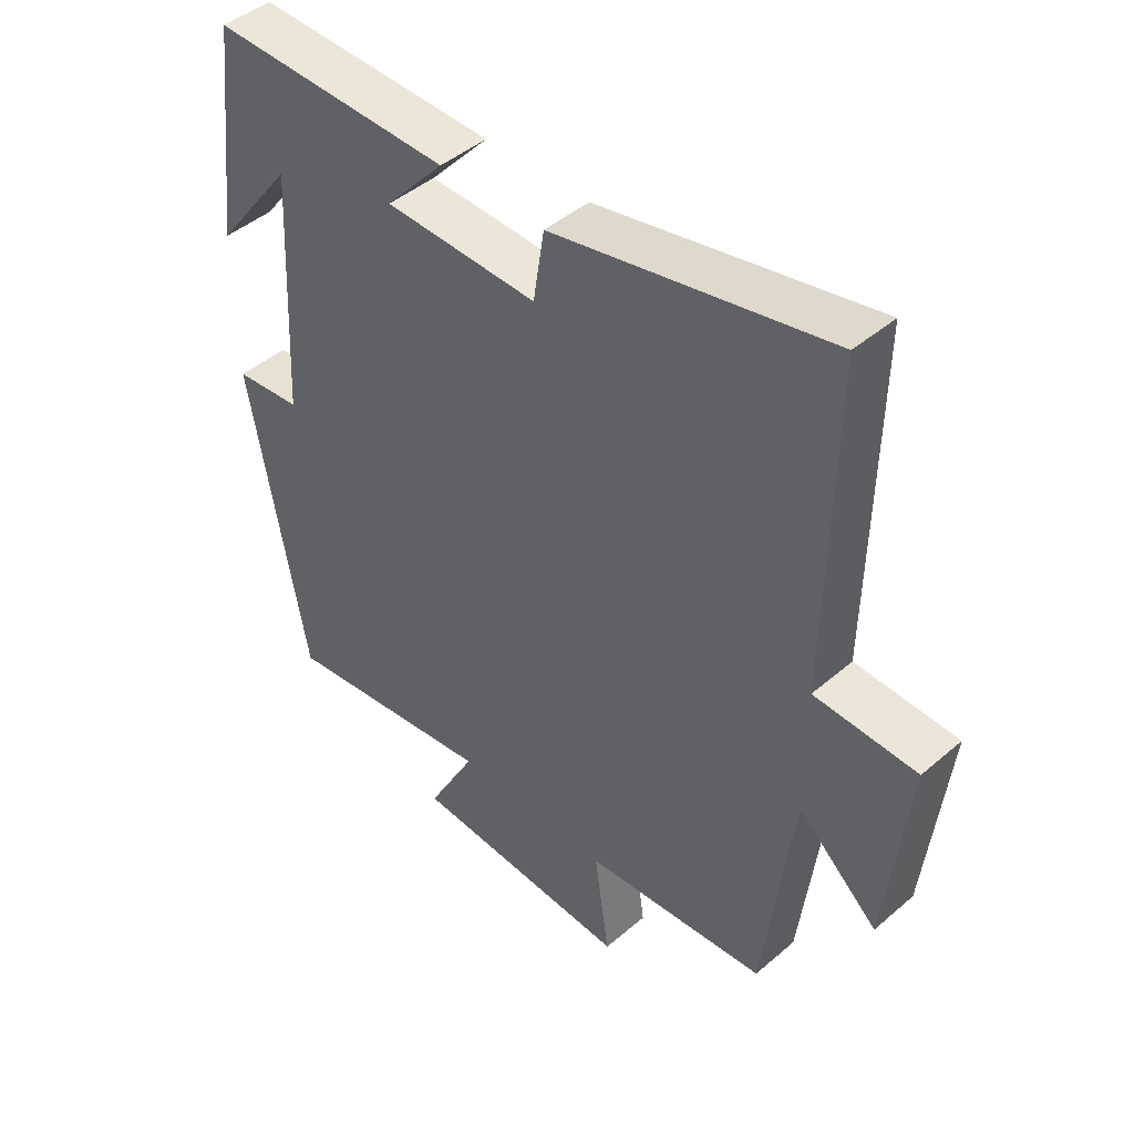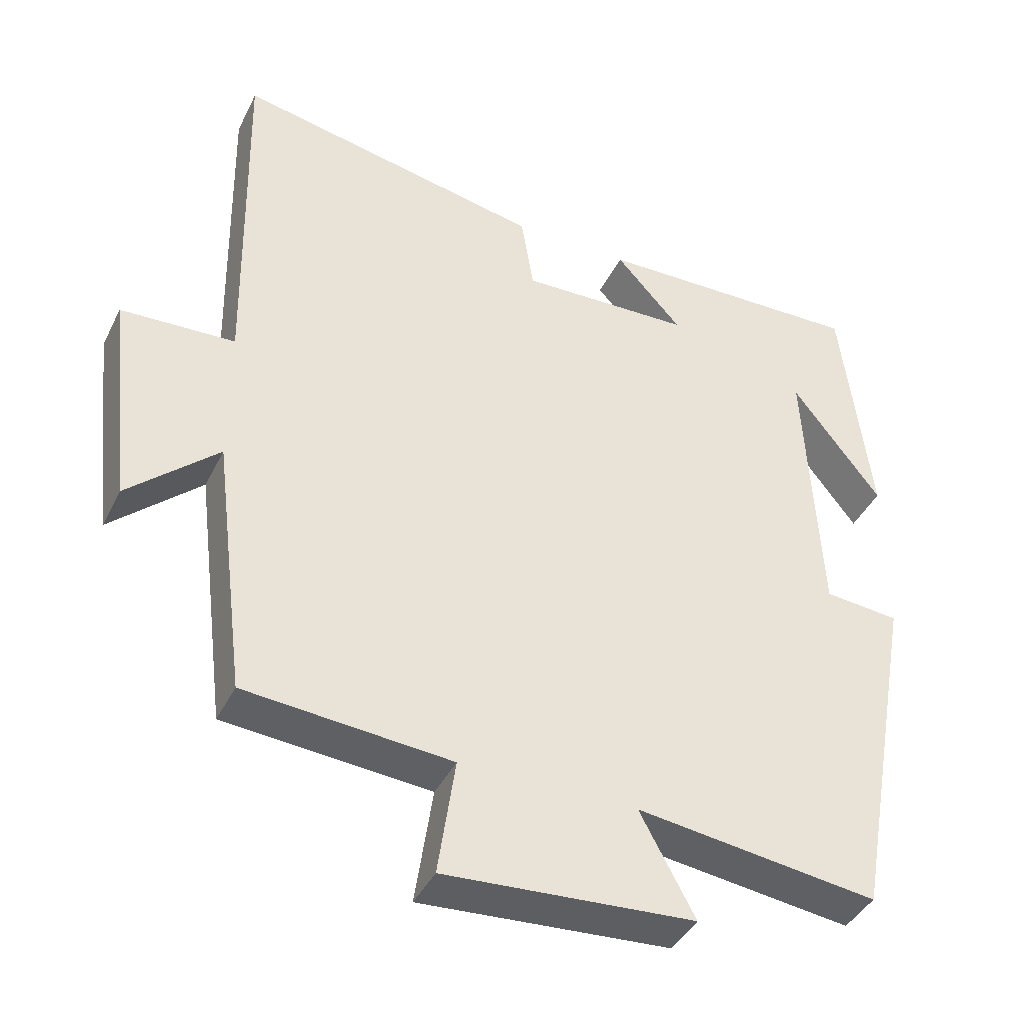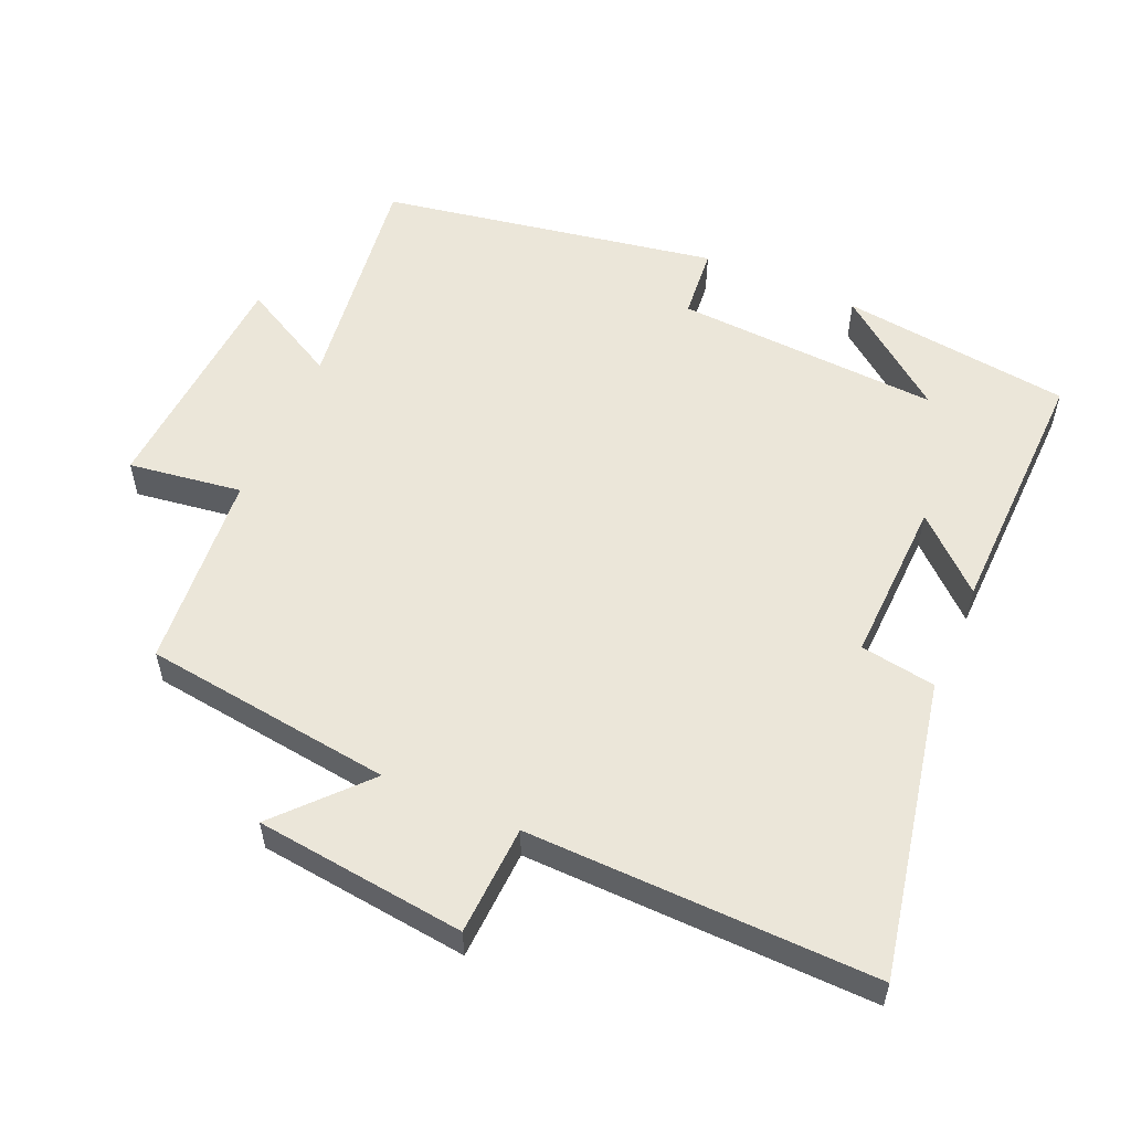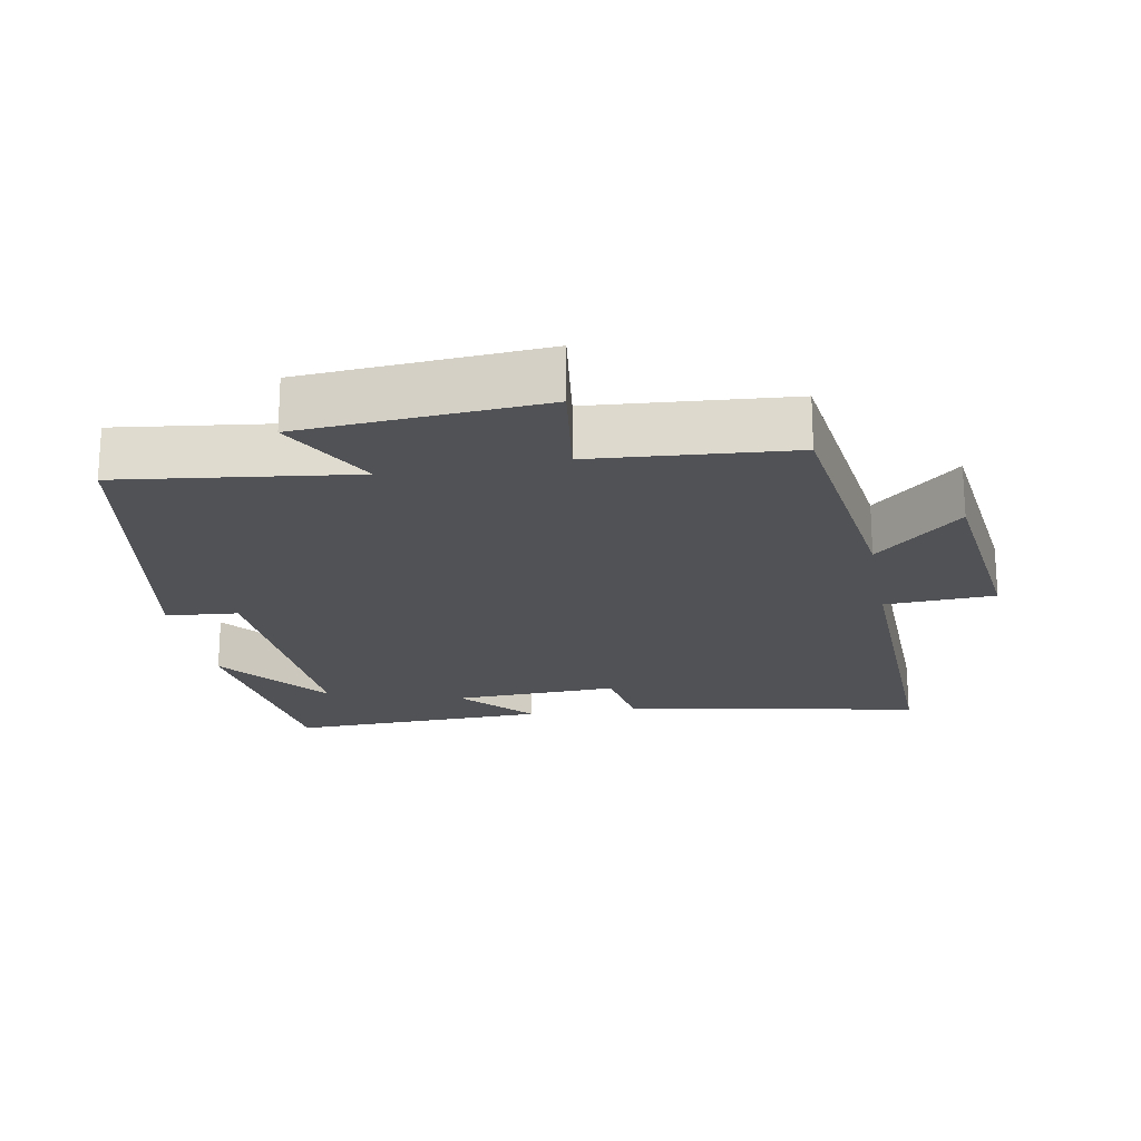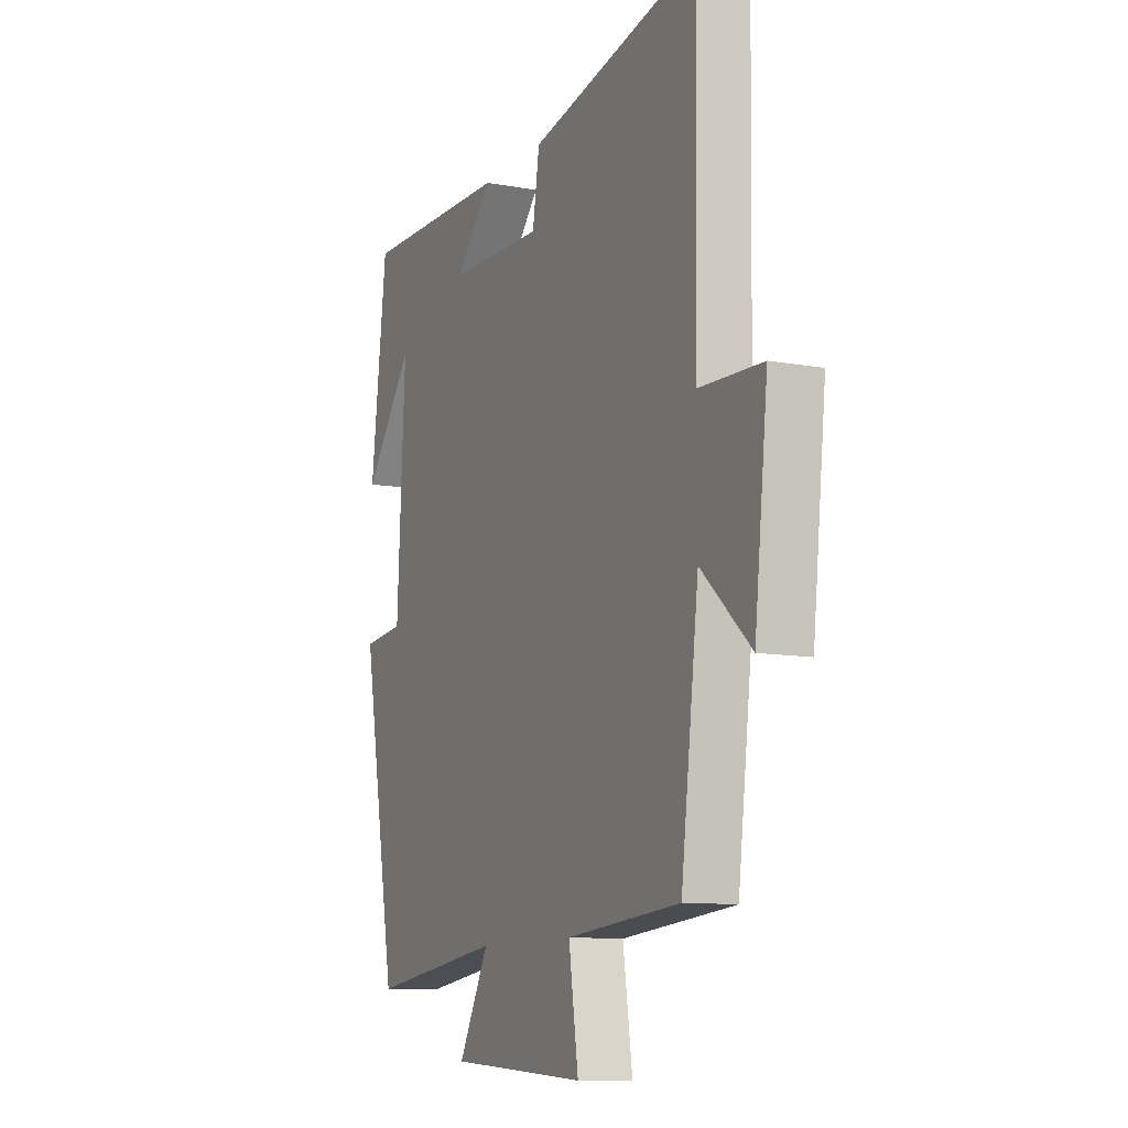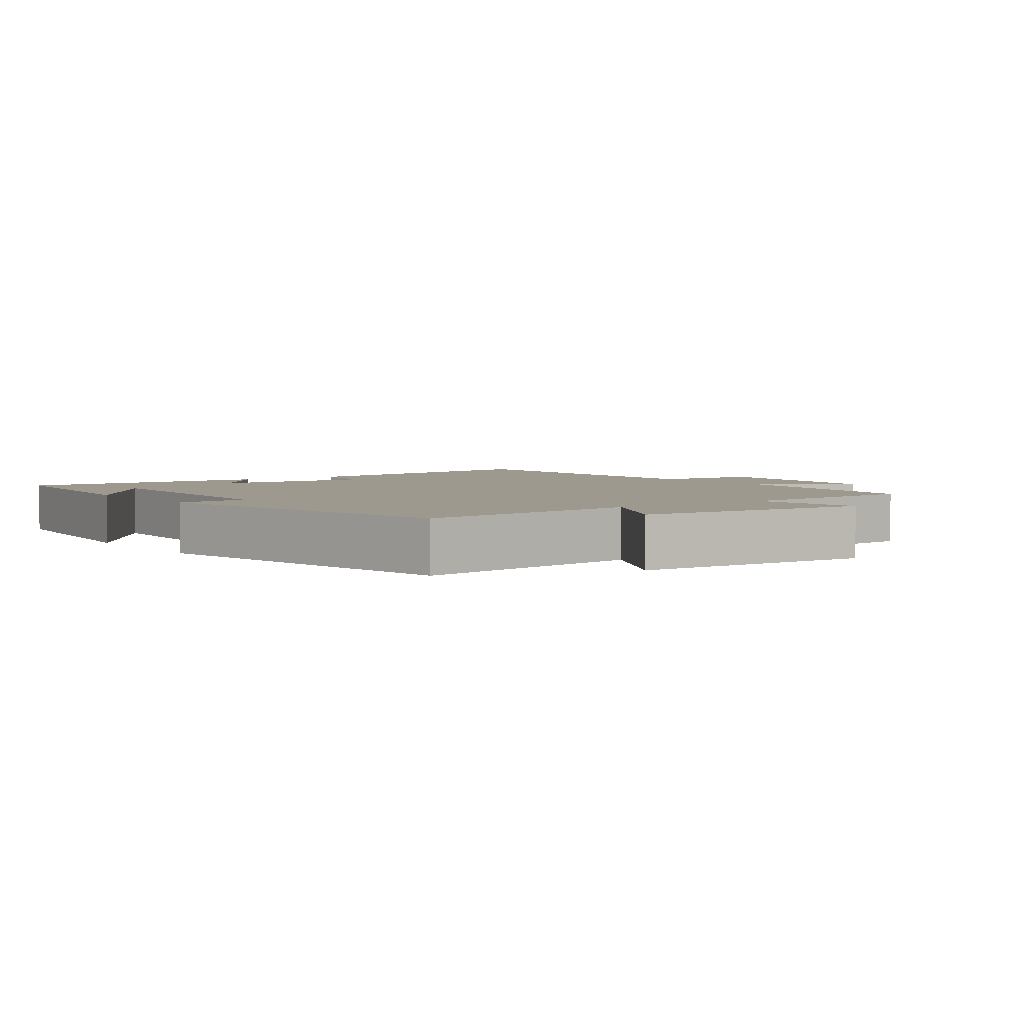
<metadata>
{"format":"obj","ext":"obj","renderer":"f3d","projection":"perspective","resolution":1024,"background":"white","views":[{"elev":44.8,"azim":-134.8,"up":"+Z"},{"elev":-40.9,"azim":-24.4,"up":"+Z"},{"elev":55.8,"azim":-66.2,"up":"+Y"},{"elev":-20.6,"azim":-169.3,"up":"+Y"},{"elev":-10.6,"azim":-114.9,"up":"+Z"},{"elev":3.5,"azim":144.0,"up":"+Y"}]}
</metadata>
<code>
v -0.509 0.07 0.588
v -0.079 0.07 0.5
v -0.089 0.07 0.39
v 0.177 0.07 0.398
v 0.085 0.07 0.5
v 0.46 0.07 0.508
v 0.5 0.07 0.174
v 0.376 0.07 0.336
v 0.396 0.07 -0.048
v 0.5 0.07 -0.058
v 0.412 0.07 -0.545
v 0.077 0.07 -0.5
v 0.153 0.07 -0.642
v -0.193 0.07 -0.664
v -0.169 0.07 -0.5
v -0.455 0.07 -0.475
v -0.5 0.07 -0.114
v -0.625 0.07 -0.227
v -0.659 0.07 0.077
v -0.5 0.07 0.084
v -0.509 0 0.588
v -0.079 0 0.5
v -0.089 0 0.39
v 0.177 0 0.398
v 0.085 0 0.5
v 0.46 0 0.508
v 0.5 0 0.174
v 0.376 0 0.336
v 0.396 0 -0.048
v 0.5 0 -0.058
v 0.412 0 -0.545
v 0.077 0 -0.5
v 0.153 0 -0.642
v -0.193 0 -0.664
v -0.169 0 -0.5
v -0.455 0 -0.475
v -0.5 0 -0.114
v -0.625 0 -0.227
v -0.659 0 0.077
v -0.5 0 0.084
f 17 18 19 20
f 15 16 17 20
f 15 20 1 2
f 12 13 14 15
f 12 15 2
f 9 10 11 12
f 8 9 12
f 6 7 8
f 4 5 6 8
f 3 4 8 12
f 12 3 2
f 40 39 38 37
f 40 37 36 35
f 22 21 40 35
f 35 34 33 32
f 22 35 32
f 32 31 30 29
f 32 29 28
f 28 27 26
f 28 26 25 24
f 32 28 24 23
f 22 23 32
f 1 21 22 2
f 2 22 23 3
f 3 23 24 4
f 4 24 25 5
f 5 25 26 6
f 6 26 27 7
f 7 27 28 8
f 8 28 29 9
f 9 29 30 10
f 10 30 31 11
f 11 31 32 12
f 12 32 33 13
f 13 33 34 14
f 14 34 35 15
f 15 35 36 16
f 16 36 37 17
f 17 37 38 18
f 18 38 39 19
f 19 39 40 20
f 20 40 21 1

</code>
